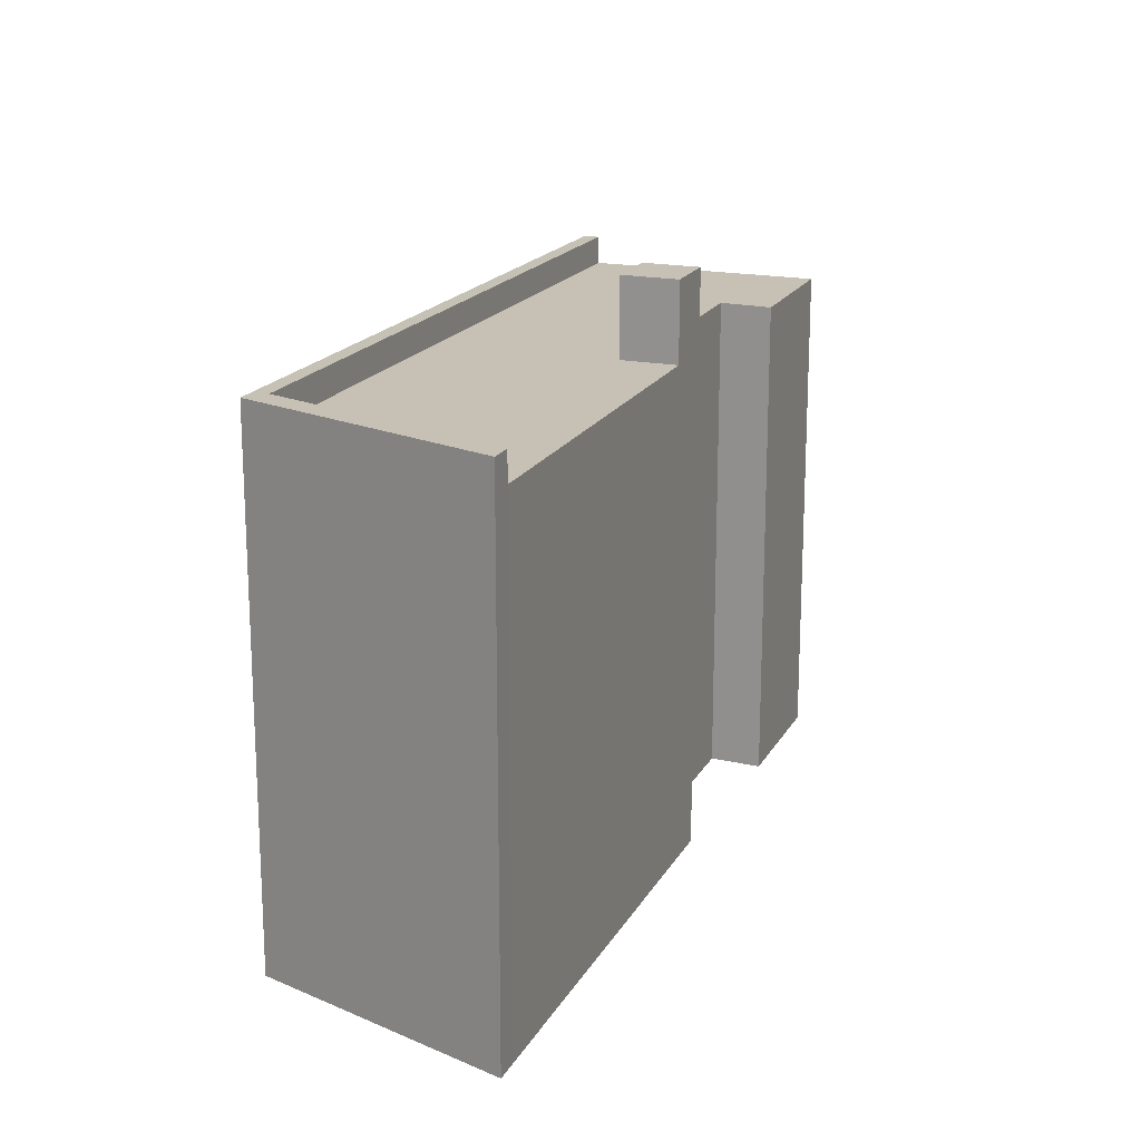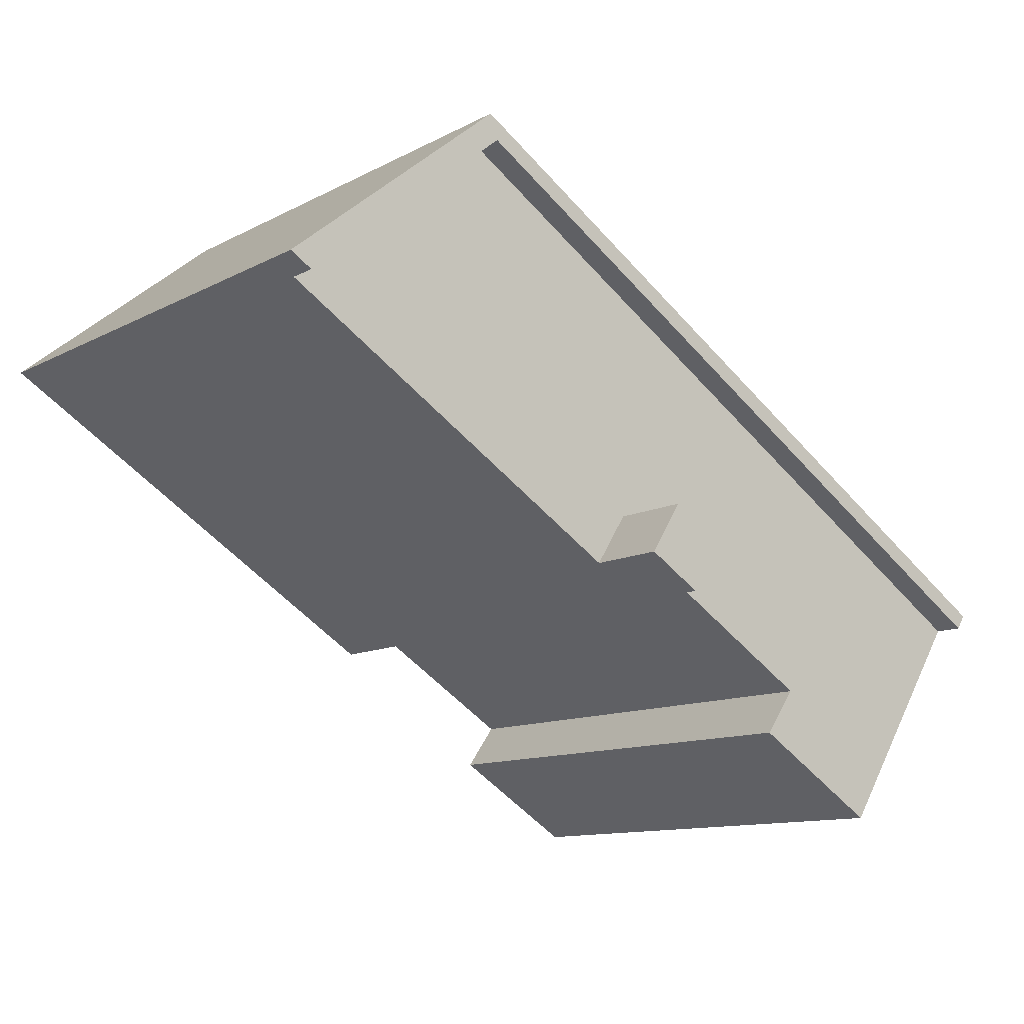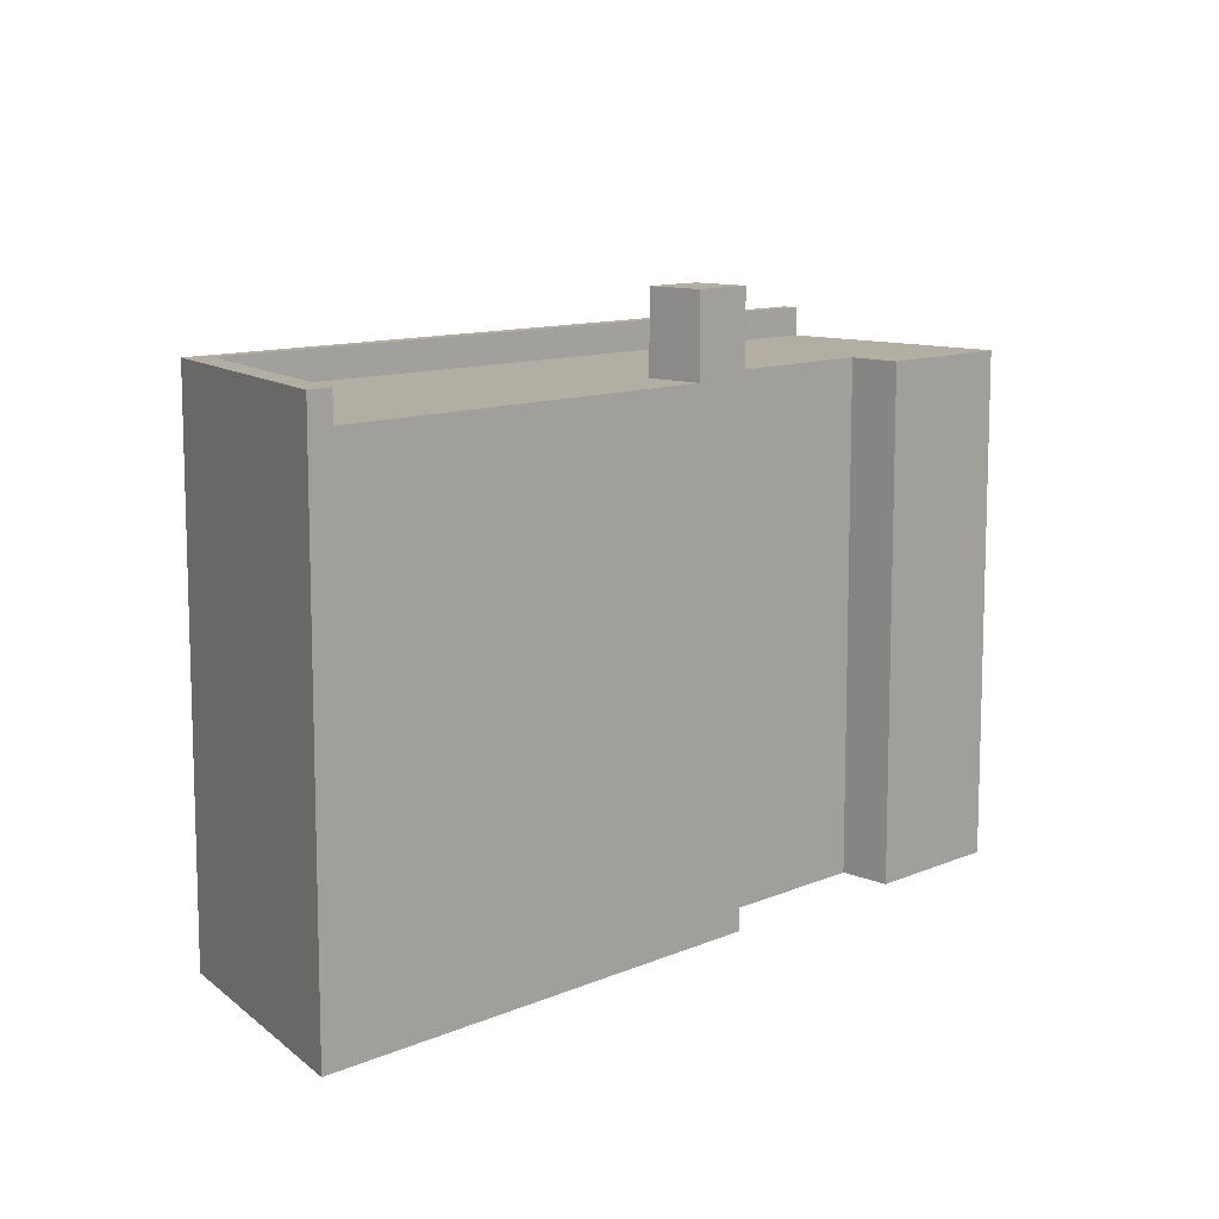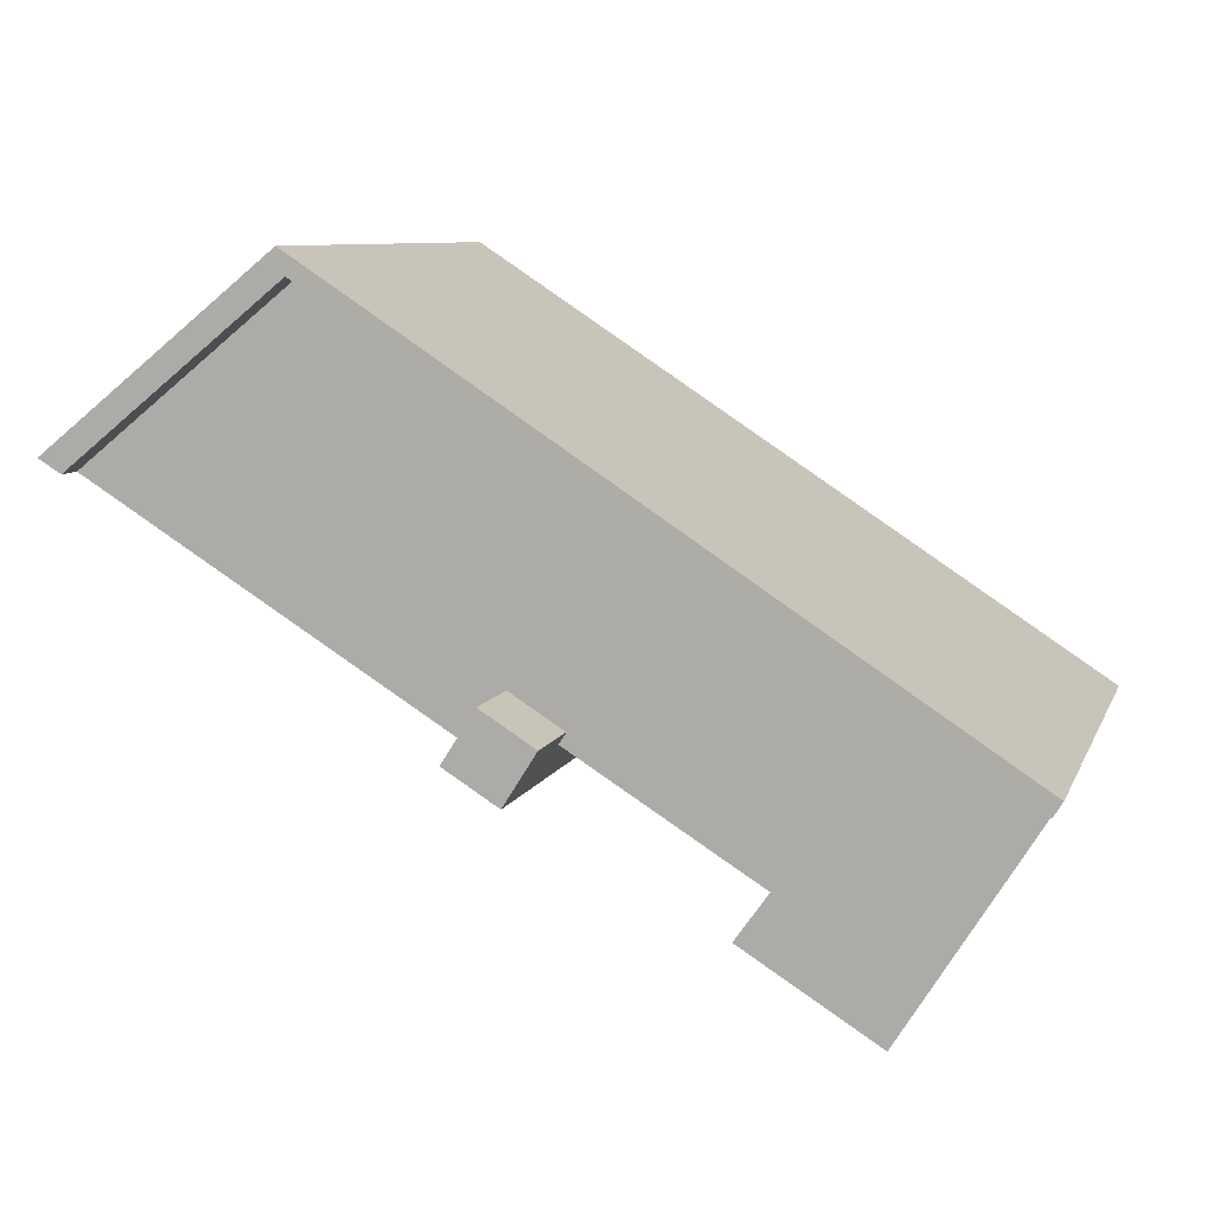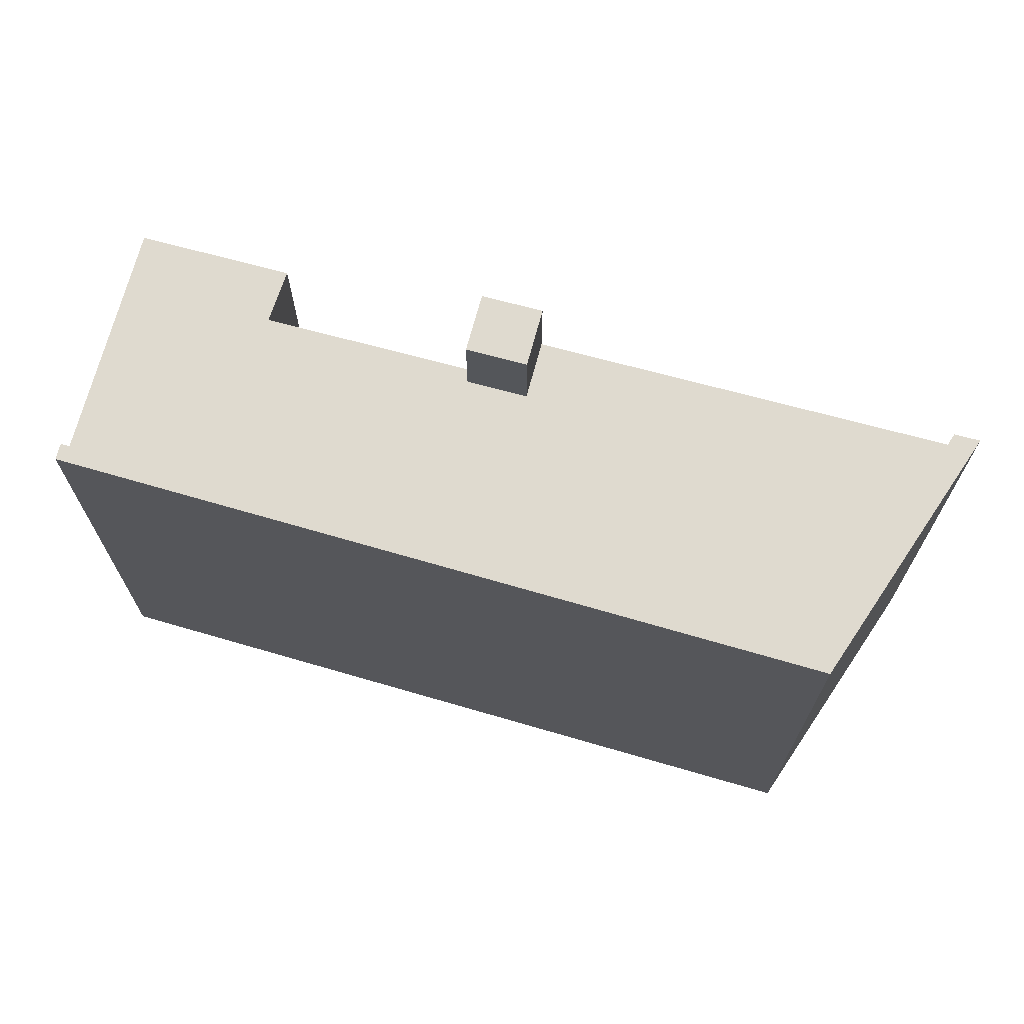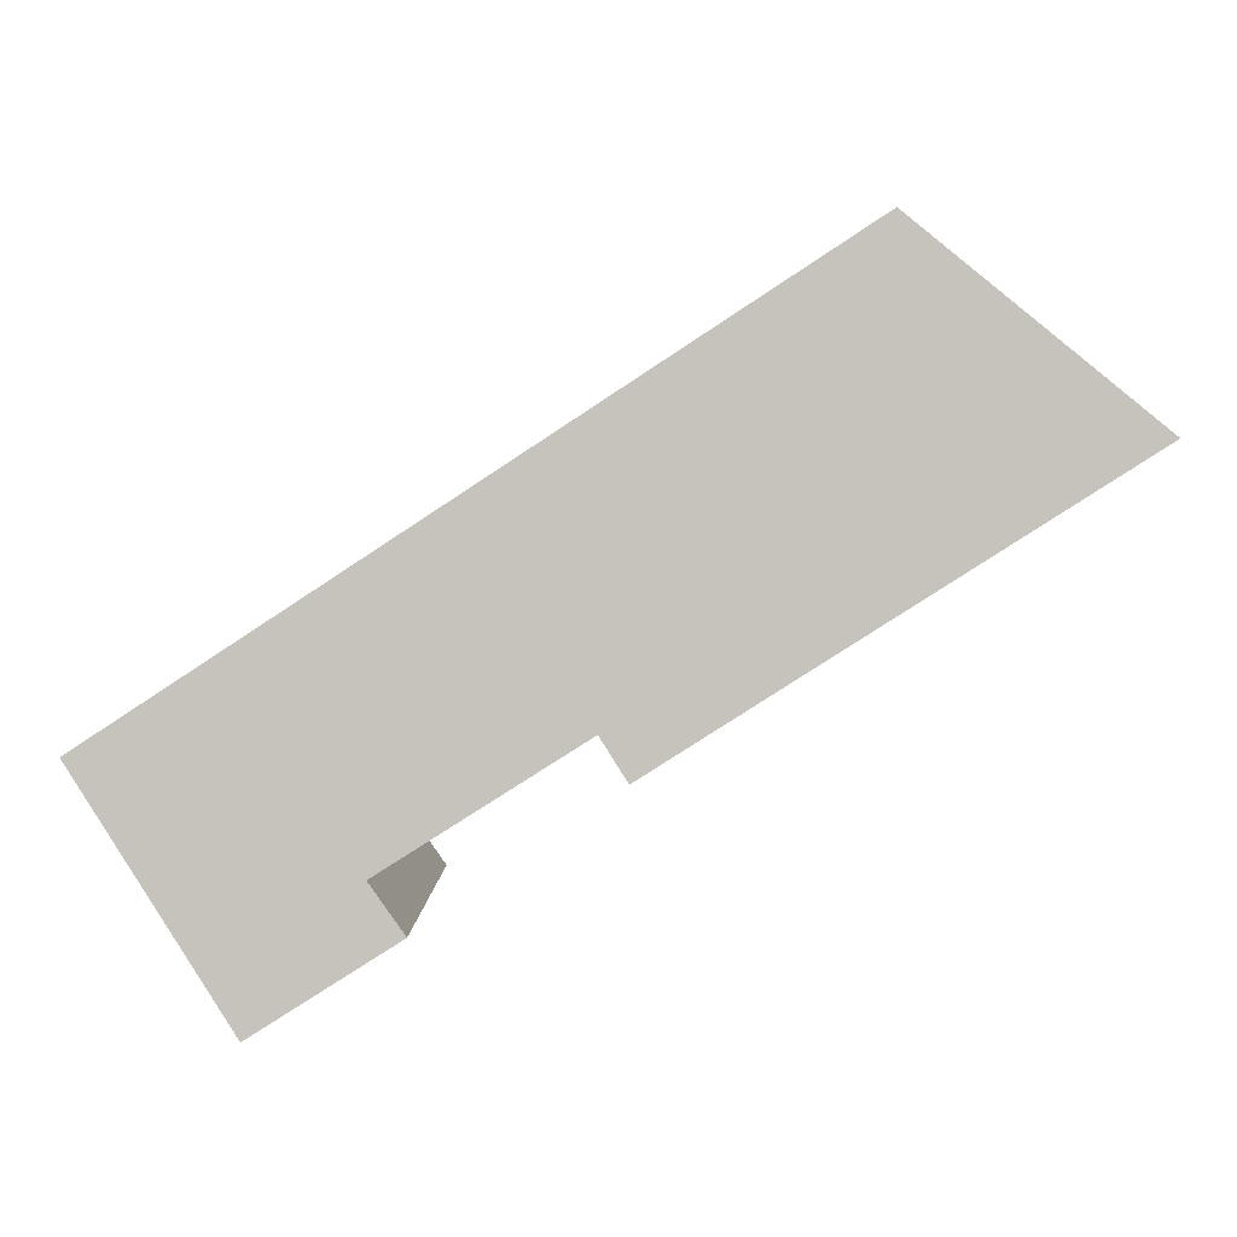
<metadata>
{"format":"obj","ext":"obj","renderer":"f3d","projection":"perspective","resolution":1024,"background":"white","views":[{"elev":18.5,"azim":78.8,"up":"+Y"},{"elev":-11.1,"azim":142.3,"up":"+Z"},{"elev":11.0,"azim":101.0,"up":"+Y"},{"elev":8.2,"azim":-164.7,"up":"+Z"},{"elev":70.8,"azim":-17.1,"up":"+Y"},{"elev":1.1,"azim":-0.2,"up":"+Z"}]}
</metadata>
<code>
v -0.09995 9.555 -2.988
v 1.184 9.555 -1.743
v 2.08 9.555 -3.167
v 0.599 9.555 -4.099
v -0.296 9.555 -2.676
v 1.184 9.555 -1.743
v -0.09995 9.555 -2.988
v 1.184 7.239 -1.743
v 6.557 7.239 7.781
v 12.2 7.239 3.2
v 2.08 7.239 -3.167
v -11.09 7.239 -3.421
v 5.969 7.239 7.783
v -0.296 7.239 -2.676
v -0.296 7.239 -2.676
v 6.091 7.239 7.863
v 1.184 7.239 -1.743
v -0.296 7.239 -2.676
v 5.969 7.239 7.783
v 6.091 7.239 7.863
v -5.246 7.239 -6.225
v -0.296 7.239 -2.676
v -0.09995 7.239 -2.988
v -11.09 7.239 -3.421
v -0.296 7.239 -2.676
v -5.246 7.239 -6.225
v -11.52 7.239 -3.701
v -11.09 7.239 -3.421
v -5.246 7.239 -6.225
v 1.184 7.239 -1.743
v 6.091 7.239 7.863
v 6.293 7.239 7.996
v 1.184 7.239 -1.743
v 6.293 7.239 7.996
v 6.557 7.239 7.781
v -8.052 7.239 -9.838
v -5.246 7.239 -6.225
v -4.34 7.239 -7.502
v -11.8 7.239 -3.884
v -5.246 7.239 -6.225
v -8.052 7.239 -9.838
v -11.8 7.239 -3.884
v -11.52 7.239 -3.701
v -5.246 7.239 -6.225
v 6.293 8.073 7.996
v 6.522 8.072 8.707
v 6.904 8.073 8.397
v -12.05 8.072 -3.487
v 6.522 8.072 8.707
v 6.293 8.073 7.996
v -12.05 8.072 -3.487
v 6.293 8.073 7.996
v -11.8 8.073 -3.884
v 6.293 8.073 7.996
v 6.904 8.073 8.397
v 12.2 8.073 3.2
v 6.904 8.073 8.397
v 12.83 8.073 3.591
v 12.2 8.073 3.2
v -0.296 9.555 -2.676
v -0.09995 9.555 -2.988
v -0.09995 7.239 -2.988
v -0.296 7.239 -2.676
v -0.09995 9.555 -2.988
v 0.599 9.555 -4.099
v -0.09995 7.239 -2.988
v -0.09995 7.239 -2.988
v 0.599 9.555 -4.099
v 0.599 -7.367 -4.099
v -0.09995 -7.367 -2.988
v -0.296 7.239 -2.676
v 1.184 7.239 -1.743
v 1.184 9.555 -1.743
v -0.296 9.555 -2.676
v 1.184 7.239 -1.743
v 2.08 7.239 -3.167
v 2.08 9.555 -3.167
v 1.184 9.555 -1.743
v 0.599 9.555 -4.099
v 1.34 -7.367 -3.633
v 0.599 -7.367 -4.099
v 0.599 9.555 -4.099
v 2.08 9.555 -3.167
v 1.34 -7.367 -3.633
v 1.34 -7.367 -3.633
v 2.08 9.555 -3.167
v 2.08 7.239 -3.167
v 1.34 -7.367 -3.633
v 2.08 7.239 -3.167
v 2.08 -7.367 -3.167
v 12.2 7.239 3.2
v 12.83 7.239 3.591
v 12.83 -7.367 3.591
v 12.2 -7.367 3.2
v 2.08 7.239 -3.167
v 12.2 7.239 3.2
v 12.2 -7.367 3.2
v 2.08 -7.367 -3.167
v 12.2 8.073 3.2
v 12.83 8.073 3.591
v 12.83 7.239 3.591
v 12.2 7.239 3.2
v -8.052 7.239 -9.838
v -4.34 7.239 -7.502
v -4.34 -7.367 -7.502
v -8.052 -7.367 -9.838
v -11.8 7.239 -3.884
v -8.052 7.239 -9.838
v -8.052 -7.367 -9.838
v -11.8 -7.367 -3.884
v -12.05 7.239 -3.487
v -11.8 7.239 -3.884
v -11.8 -7.367 -3.884
v -12.05 -7.367 -3.487
v -12.05 8.072 -3.487
v -11.8 8.073 -3.884
v -11.8 7.239 -3.884
v -12.05 7.239 -3.487
v -12.05 -7.367 -3.487
v 6.522 -7.367 8.707
v 6.522 7.239 8.707
v -12.05 7.239 -3.487
v -12.05 7.239 -3.487
v 6.522 7.239 8.707
v 6.522 8.072 8.707
v -12.05 8.072 -3.487
v 6.522 -7.367 8.707
v 6.904 -7.367 8.397
v 6.904 7.239 8.397
v 6.522 7.239 8.707
v 6.904 -7.367 8.397
v 12.83 -7.367 3.591
v 12.83 7.239 3.591
v 6.904 7.239 8.397
v 6.522 7.239 8.707
v 6.904 7.239 8.397
v 6.904 8.073 8.397
v 6.522 8.072 8.707
v 6.904 7.239 8.397
v 12.83 7.239 3.591
v 12.83 8.073 3.591
v 6.904 8.073 8.397
v -5.246 7.239 -6.225
v -0.09995 7.239 -2.988
v -0.09995 -7.367 -2.988
v -5.246 -7.367 -6.225
v -5.246 -7.367 -6.225
v -4.34 -7.367 -7.502
v -4.34 7.239 -7.502
v -5.246 7.239 -6.225
v -11.8 8.073 -3.884
v -11.09 7.239 -3.421
v -11.52 7.239 -3.701
v -11.8 8.073 -3.884
v 6.293 8.073 7.996
v -11.09 7.239 -3.421
v -11.8 8.073 -3.884
v -11.52 7.239 -3.701
v -11.8 7.239 -3.884
v 6.091 7.239 7.863
v 6.293 8.073 7.996
v 6.293 7.239 7.996
v 5.969 7.239 7.783
v 6.293 8.073 7.996
v 6.091 7.239 7.863
v -11.09 7.239 -3.421
v 6.293 8.073 7.996
v 5.969 7.239 7.783
v 6.293 8.073 7.996
v 6.557 7.239 7.781
v 6.293 7.239 7.996
v 6.557 7.239 7.781
v 12.2 8.073 3.2
v 12.2 7.239 3.2
v 6.293 8.073 7.996
v 12.2 8.073 3.2
v 6.557 7.239 7.781
v -4.34 -7.367 -7.502
v -5.246 -7.367 -6.225
v -0.09995 -7.367 -2.988
v 0.599 -7.367 -4.099
v 1.34 -7.367 -3.633
v 2.08 -7.367 -3.167
v 12.2 -7.367 3.2
v 12.83 -7.367 3.591
v 6.904 -7.367 8.397
v 6.522 -7.367 8.707
v -12.05 -7.367 -3.487
v -11.8 -7.367 -3.884
v -8.052 -7.367 -9.838
g CDNNDG02_0014360
f 1 3 4
f 1 2 3
f 5 6 7
f 11 8 10
f 10 8 9
f 12 13 14
f 15 16 17
f 18 19 20
f 21 22 23
f 24 25 26
f 27 28 29
f 30 31 32
f 33 34 35
f 36 37 38
f 39 40 41
f 42 43 44
f 45 46 47
f 48 49 50
f 51 52 53
f 54 55 56
f 57 58 59
f 60 62 63
f 60 61 62
f 64 65 66
f 70 67 69
f 69 67 68
f 72 73 74
f 74 71 72
f 75 77 78
f 75 76 77
f 79 80 81
f 82 83 84
f 85 86 87
f 88 89 90
f 91 93 94
f 91 92 93
f 95 97 98
f 95 96 97
f 102 99 100
f 100 101 102
f 104 105 106
f 103 104 106
f 107 109 110
f 107 108 109
f 114 112 113
f 114 111 112
f 118 115 117
f 117 115 116
f 120 121 122
f 122 119 120
f 124 125 126
f 123 124 126
f 127 129 130
f 127 128 129
f 134 131 133
f 133 131 132
f 136 137 138
f 135 136 138
f 139 141 142
f 139 140 141
f 145 143 144
f 143 145 146
f 148 149 147
f 147 149 150
f 151 152 153
f 154 155 156
f 157 158 159
f 160 161 162
f 163 164 165
f 166 167 168
f 169 170 171
f 172 173 174
f 175 176 177
f 179 188 189
f 178 179 190
f 190 179 189
f 183 186 187
f 179 180 188
f 180 181 182
f 180 182 183
f 180 183 187
f 183 184 186
f 188 180 187
f 184 185 186

</code>
